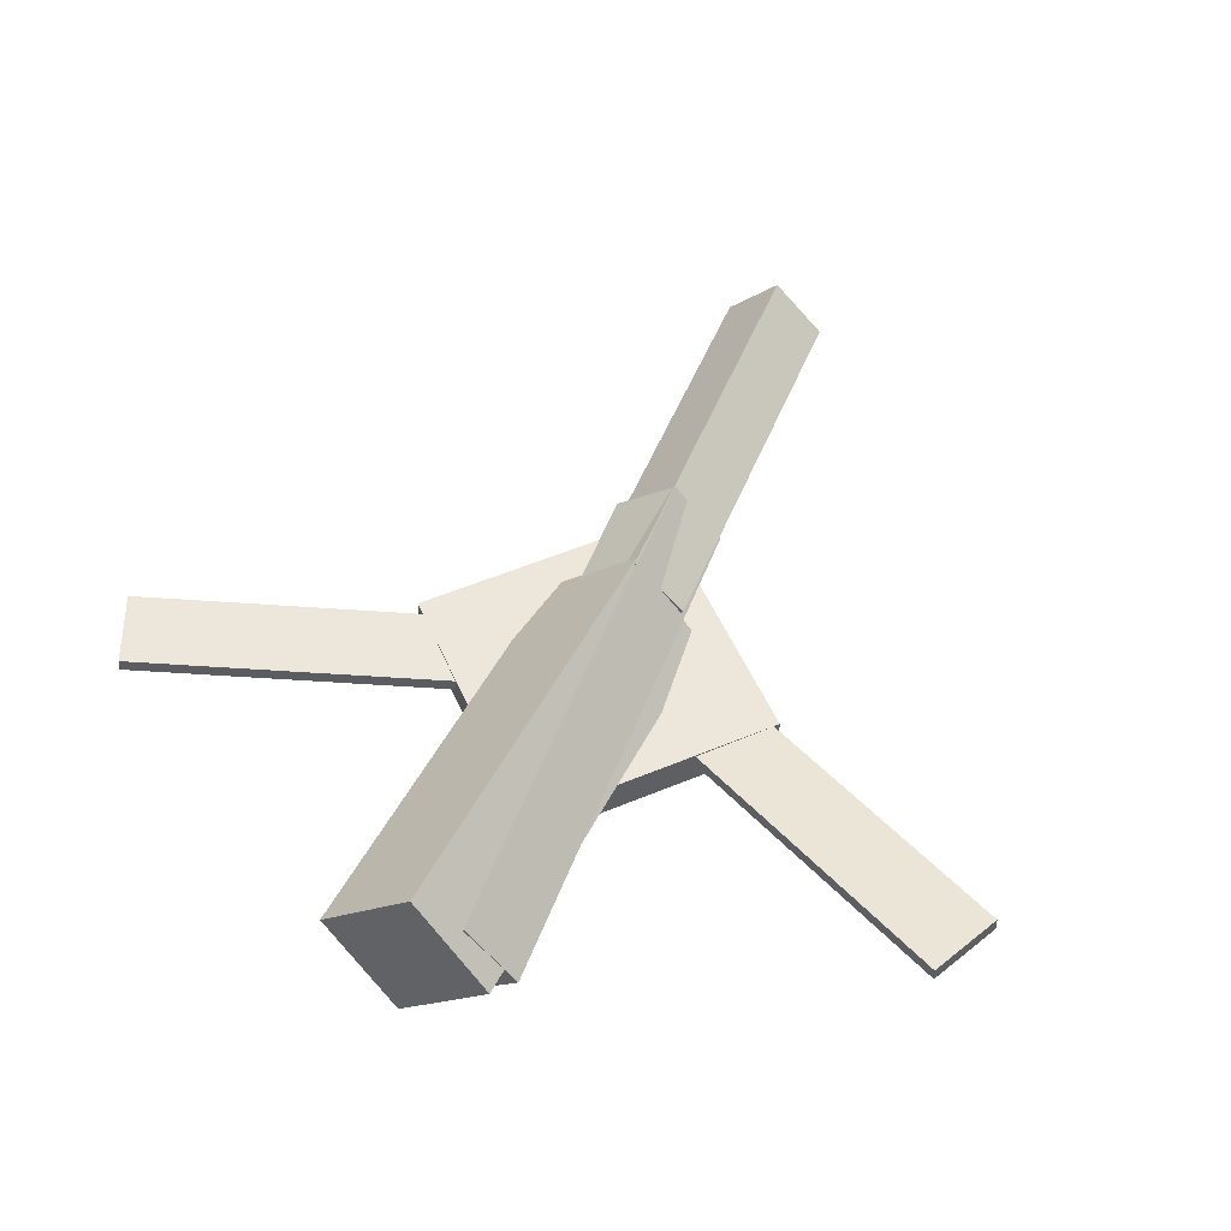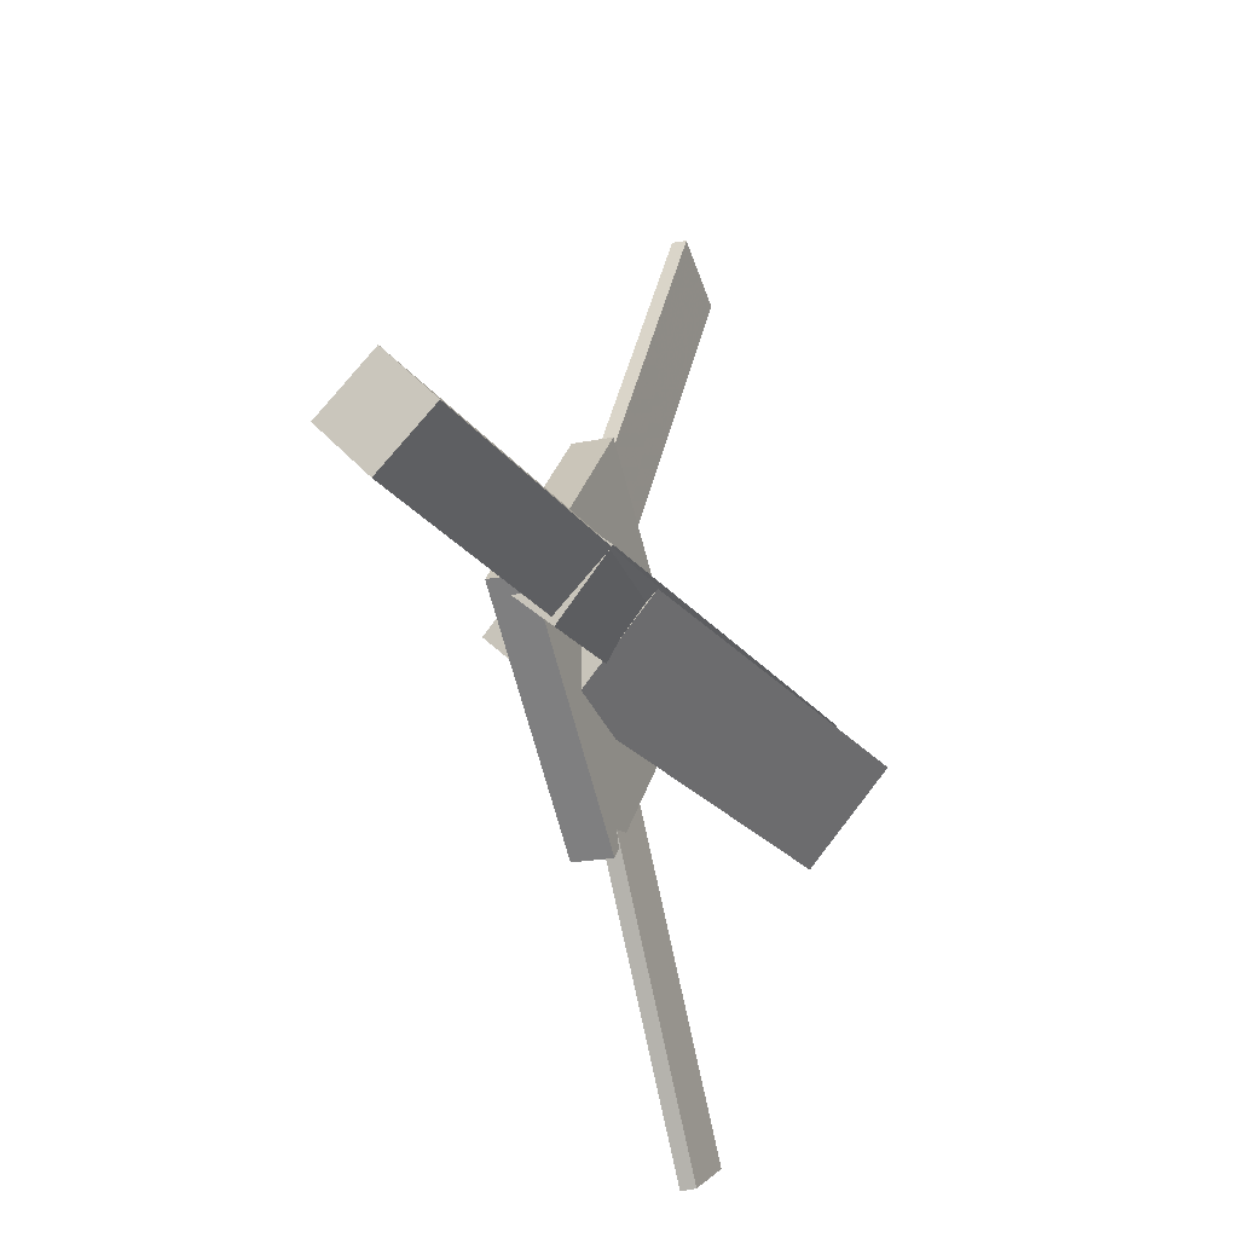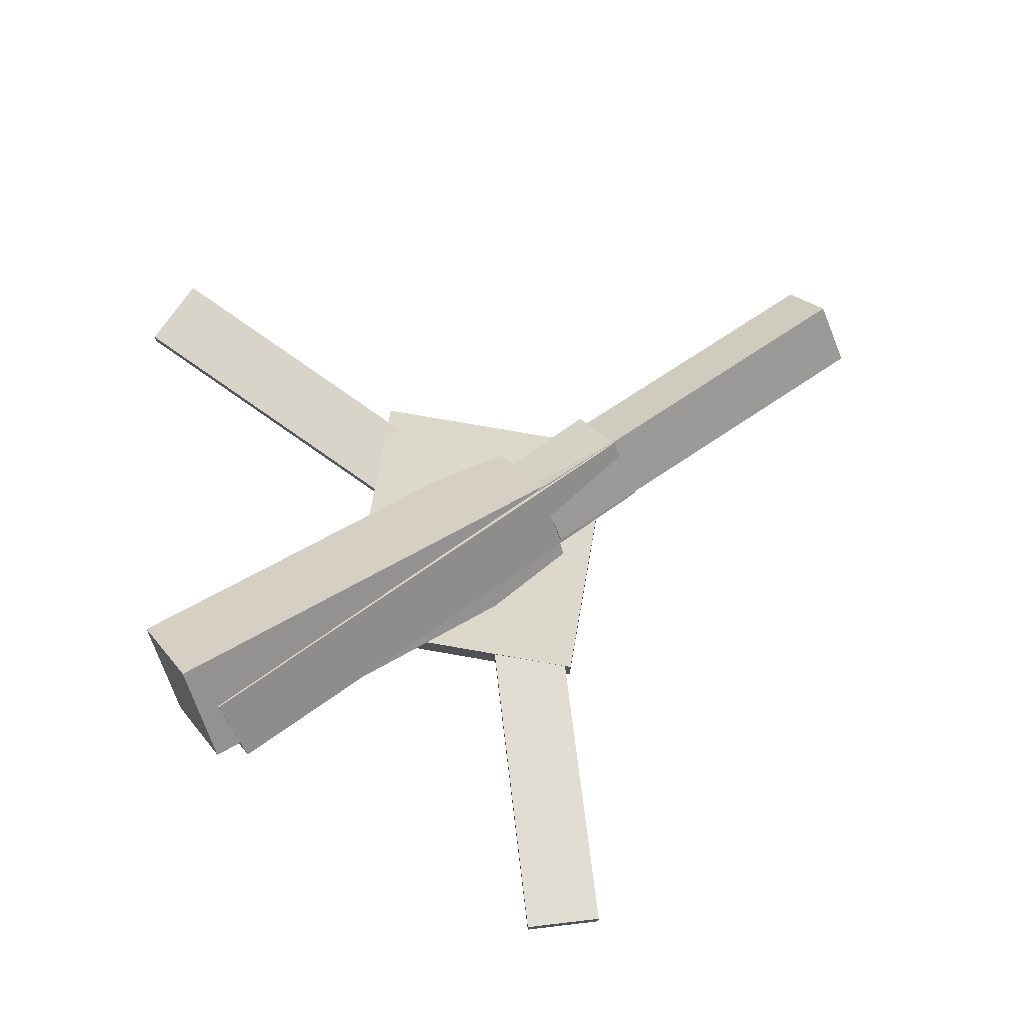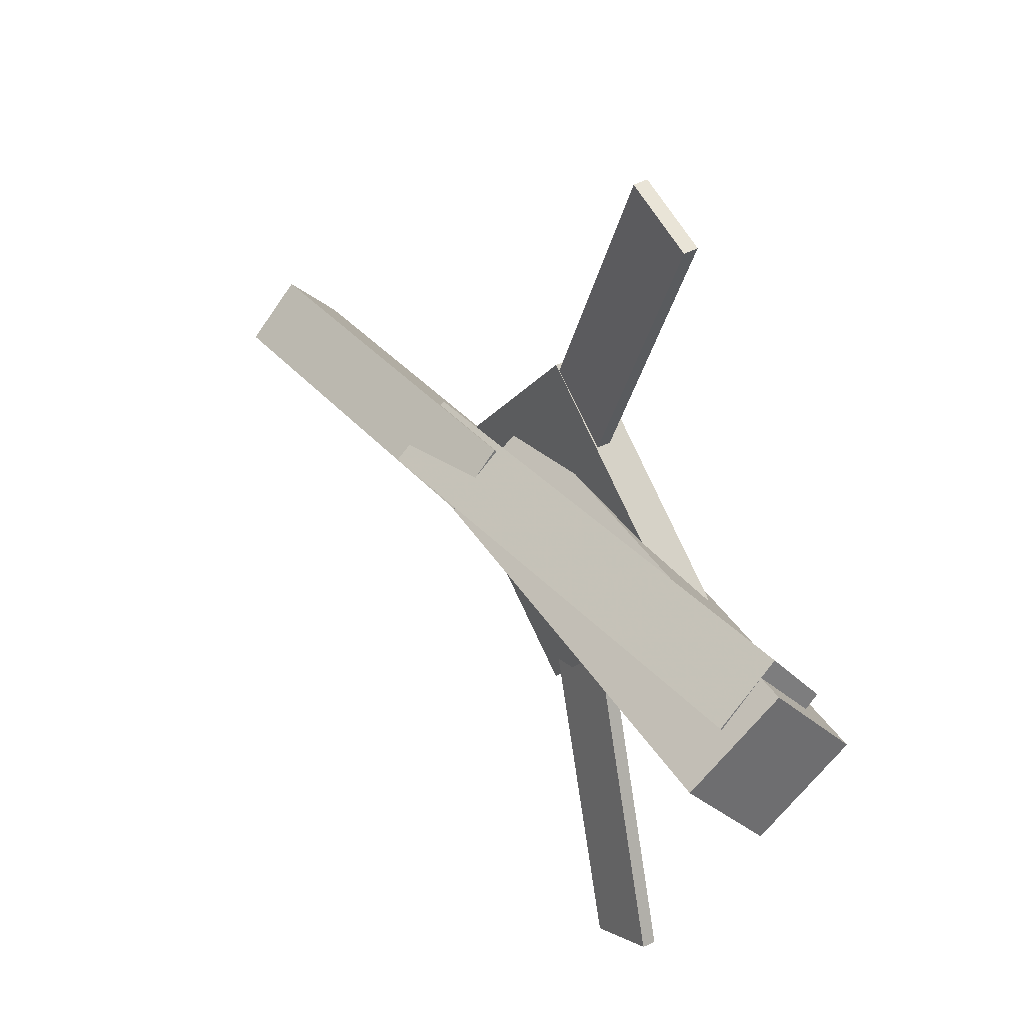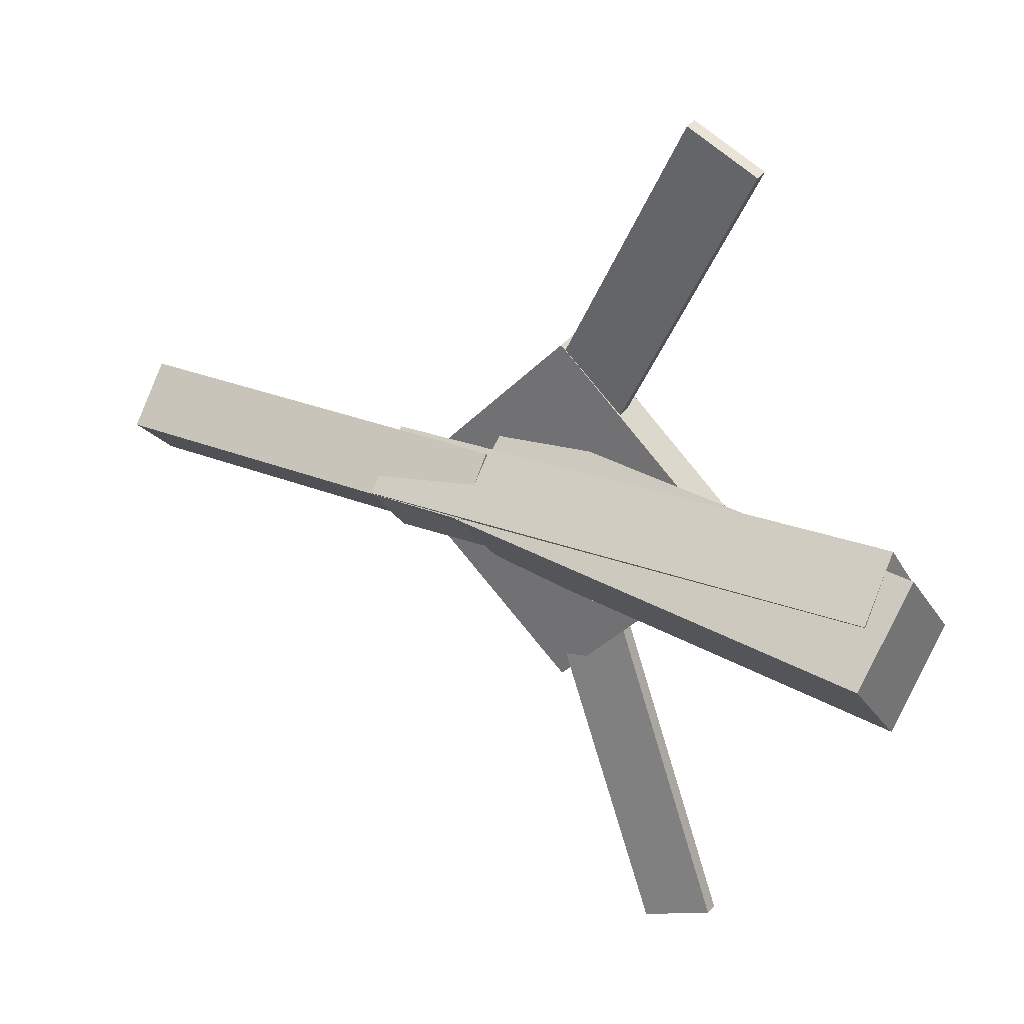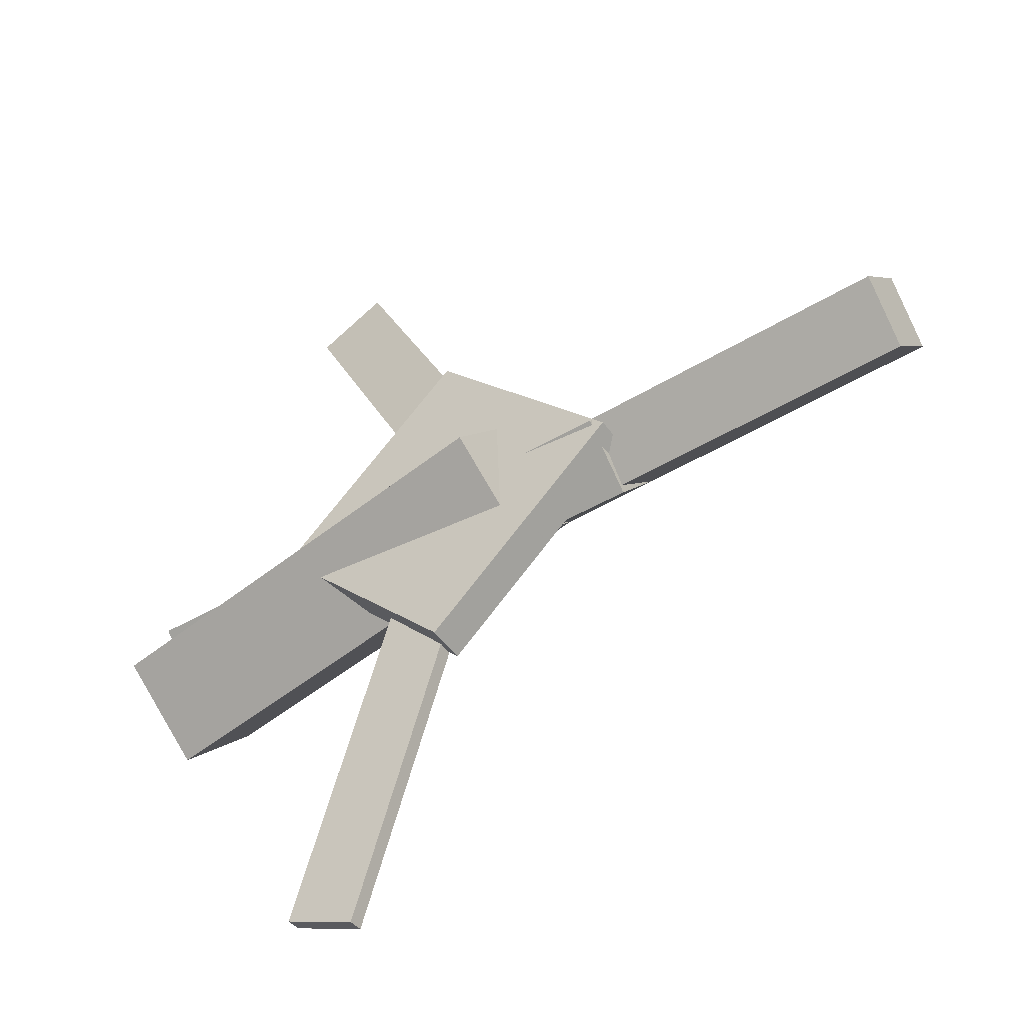
<metadata>
{"format":"obj","ext":"obj","renderer":"f3d","projection":"perspective","resolution":1024,"background":"white","views":[{"elev":54.4,"azim":-67.2,"up":"+Y"},{"elev":-21.2,"azim":110.0,"up":"+Z"},{"elev":73.0,"azim":-33.3,"up":"+Y"},{"elev":35.4,"azim":-126.5,"up":"+Z"},{"elev":30.1,"azim":-151.2,"up":"+Z"},{"elev":-46.6,"azim":32.8,"up":"+Z"}]}
</metadata>
<code>
v 0.01508 -0.06225 -0.06304
v 0.003462 -0.1243 -0.00554
v -0.3251 -0.01118 -0.07668
v -0.3367 -0.07323 -0.01918
v 0.02149 -0.001846 0.003436
v 0.009865 -0.06389 0.06093
v -0.3187 0.04922 -0.0102
v -0.3303 -0.01283 0.0473
f 1.0 7.0 5.0
f 1.0 3.0 7.0
f 1.0 4.0 3.0
f 1.0 2.0 4.0
f 3.0 8.0 7.0
f 3.0 4.0 8.0
f 5.0 7.0 8.0
f 5.0 8.0 6.0
f 1.0 5.0 6.0
f 1.0 6.0 2.0
f 2.0 6.0 8.0
f 2.0 8.0 4.0
v -0.14 -0.04626 0.3304
v -0.1395 -0.03561 0.3297
v -0.1923 -0.04565 0.3043
v -0.1918 -0.035 0.3036
v -0.002181 -0.07127 0.05399
v -0.001696 -0.06062 0.05327
v -0.05445 -0.07066 0.02787
v -0.05396 -0.06001 0.02715
f 9.0 15.0 13.0
f 9.0 11.0 15.0
f 9.0 12.0 11.0
f 9.0 10.0 12.0
f 11.0 16.0 15.0
f 11.0 12.0 16.0
f 13.0 15.0 16.0
f 13.0 16.0 14.0
f 9.0 13.0 14.0
f 9.0 14.0 10.0
f 10.0 14.0 16.0
f 10.0 16.0 12.0
v -0.3131 -0.06493 0.01285
v 0.0901 -0.08544 -0.003746
v -0.3093 -0.02686 0.05762
v 0.09388 -0.04737 0.04103
v -0.3124 -0.02161 -0.02405
v 0.09078 -0.04212 -0.04065
v -0.3086 0.01646 0.02072
v 0.09456 -0.004047 0.004127
f 17.0 23.0 21.0
f 17.0 19.0 23.0
f 17.0 20.0 19.0
f 17.0 18.0 20.0
f 19.0 24.0 23.0
f 19.0 20.0 24.0
f 21.0 23.0 24.0
f 21.0 24.0 22.0
f 17.0 21.0 22.0
f 17.0 22.0 18.0
f 18.0 22.0 24.0
f 18.0 24.0 20.0
v 0.3191 -0.05523 -0.03897
v 0.01303 -0.03977 -0.03296
v 0.3218 -0.01636 -0.001573
v 0.01573 -0.0008994 0.00443
v 0.318 -0.09207 -0.0005935
v 0.01192 -0.07661 0.005409
v 0.3207 -0.05321 0.0368
v 0.01462 -0.03774 0.0428
f 25.0 31.0 29.0
f 25.0 27.0 31.0
f 25.0 28.0 27.0
f 25.0 26.0 28.0
f 27.0 32.0 31.0
f 27.0 28.0 32.0
f 29.0 31.0 32.0
f 29.0 32.0 30.0
f 25.0 29.0 30.0
f 25.0 30.0 26.0
f 26.0 30.0 32.0
f 26.0 32.0 28.0
v -0.0432 -0.08232 -0.1427
v 0.09933 -0.08285 -0.008568
v -0.1819 -0.0813 0.004562
v -0.03935 -0.08183 0.1387
v -0.04304 -0.0534 -0.1428
v 0.09949 -0.05392 -0.008621
v -0.1817 -0.05238 0.004509
v -0.03919 -0.0529 0.1387
f 33.0 39.0 37.0
f 33.0 35.0 39.0
f 33.0 36.0 35.0
f 33.0 34.0 36.0
f 35.0 40.0 39.0
f 35.0 36.0 40.0
f 37.0 39.0 40.0
f 37.0 40.0 38.0
f 33.0 37.0 38.0
f 33.0 38.0 34.0
f 34.0 38.0 40.0
f 34.0 40.0 36.0
v -0.01537 -0.07199 -0.04848
v -0.06777 -0.07288 -0.02704
v -0.1319 -0.0429 -0.3321
v -0.1843 -0.04379 -0.3106
v -0.01514 -0.06114 -0.04747
v -0.06754 -0.06203 -0.02602
v -0.1317 -0.03206 -0.3311
v -0.1841 -0.03295 -0.3096
f 41.0 47.0 45.0
f 41.0 43.0 47.0
f 41.0 44.0 43.0
f 41.0 42.0 44.0
f 43.0 48.0 47.0
f 43.0 44.0 48.0
f 45.0 47.0 48.0
f 45.0 48.0 46.0
f 41.0 45.0 46.0
f 41.0 46.0 42.0
f 42.0 46.0 48.0
f 42.0 48.0 44.0

</code>
